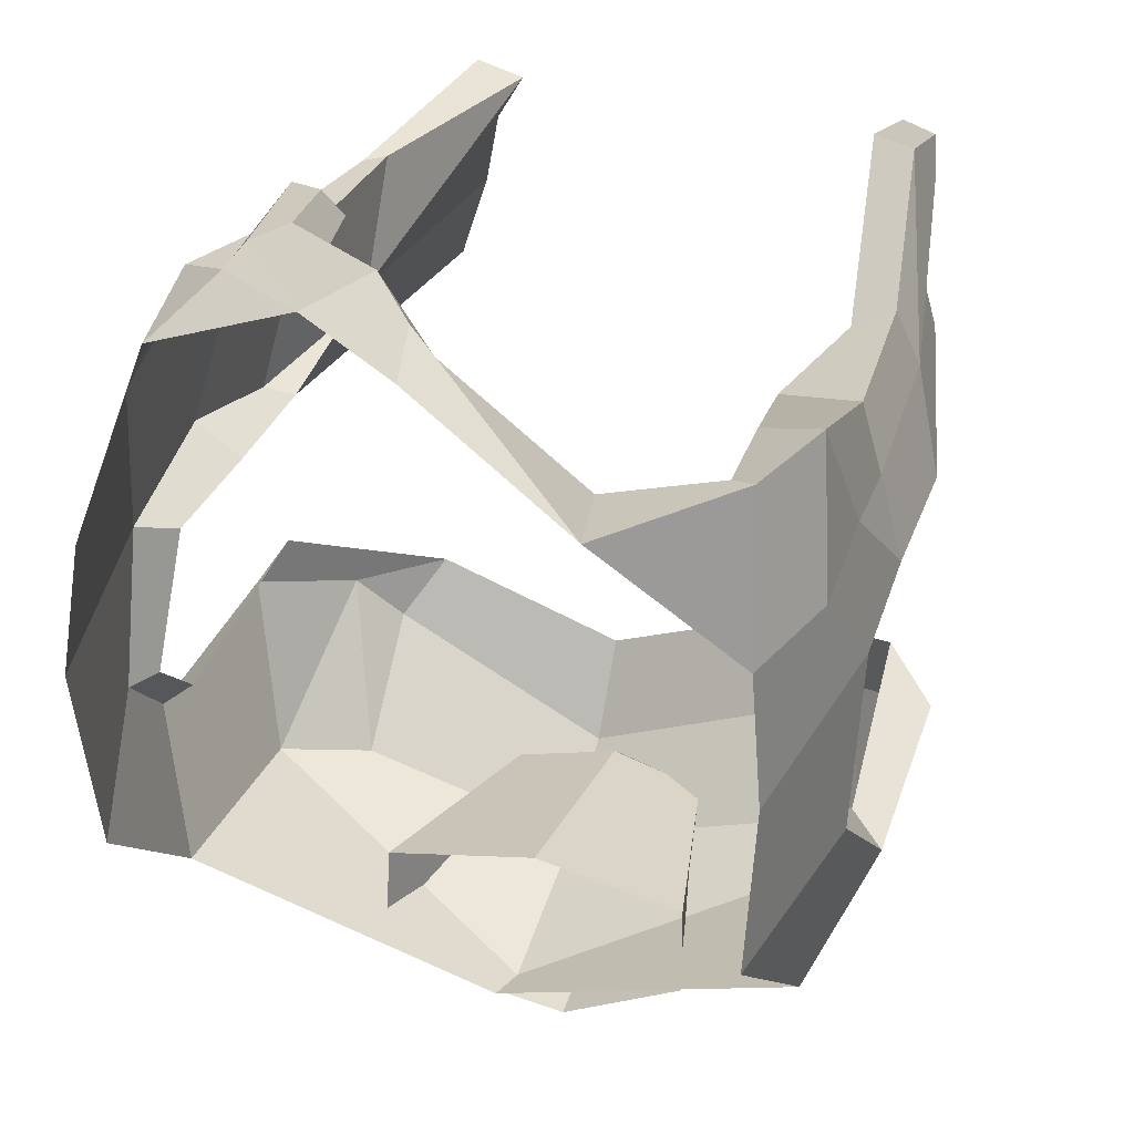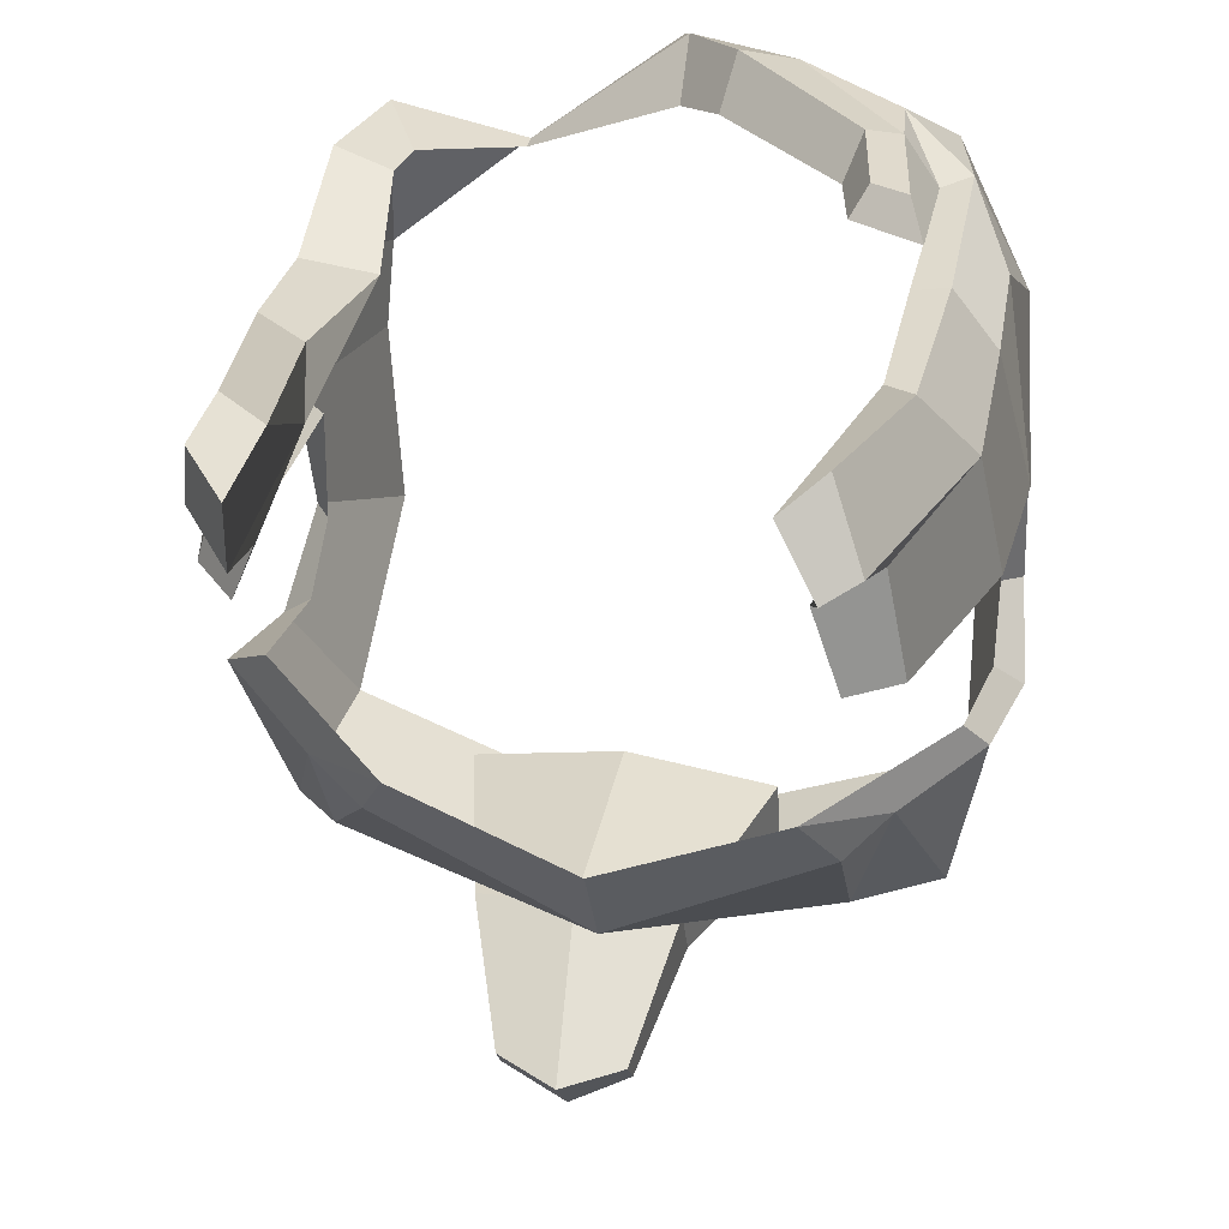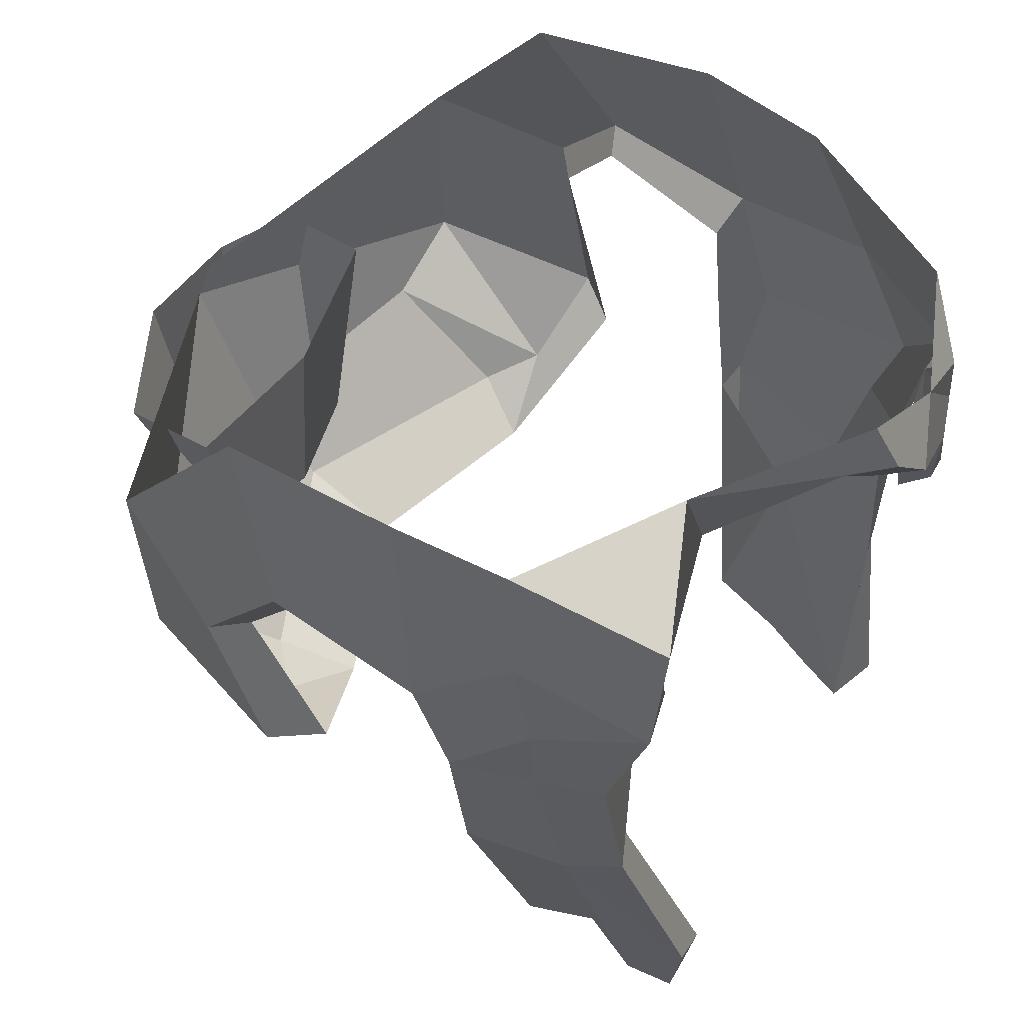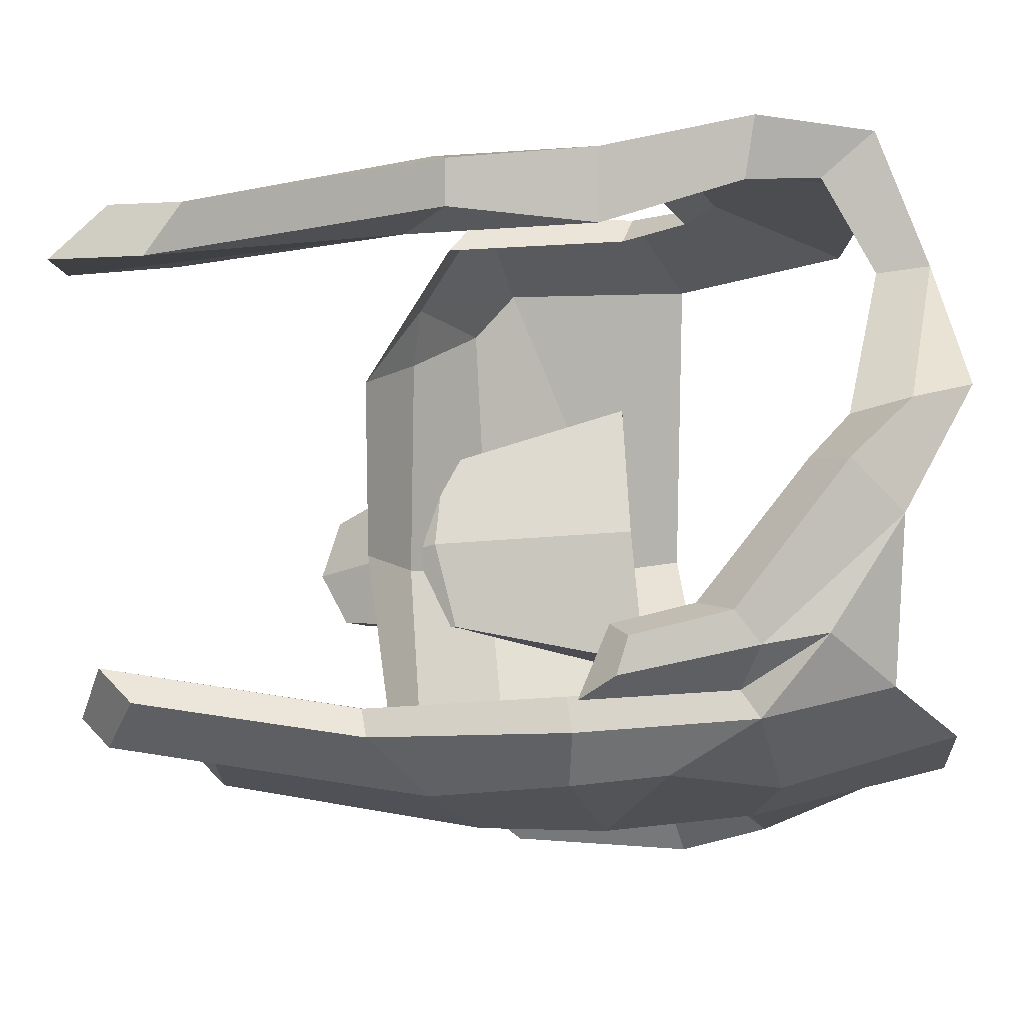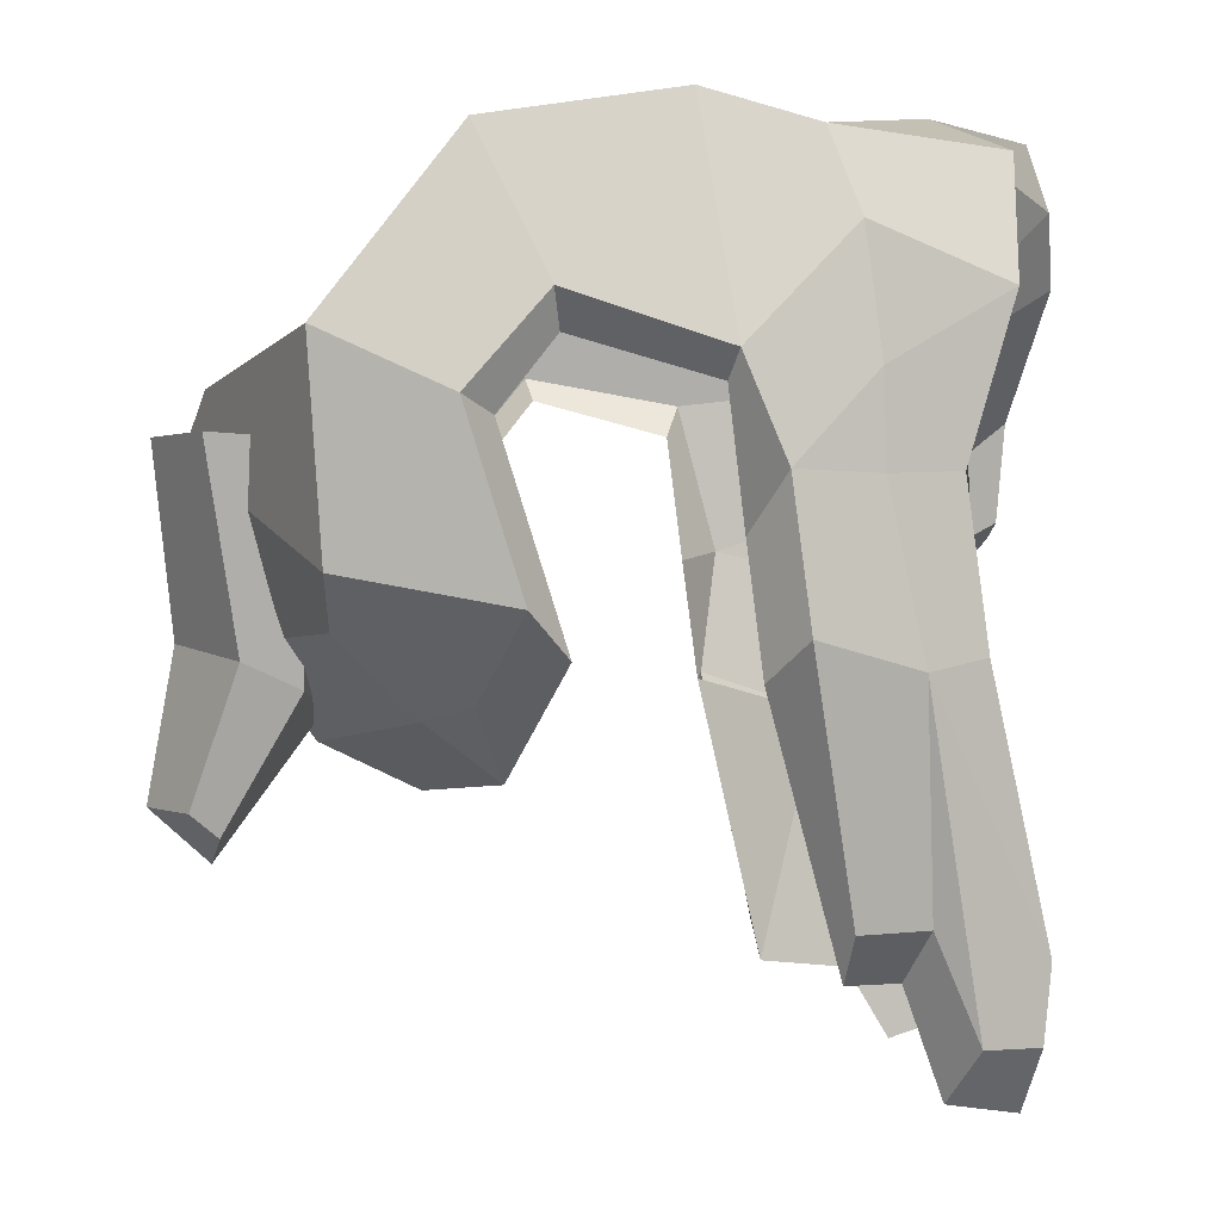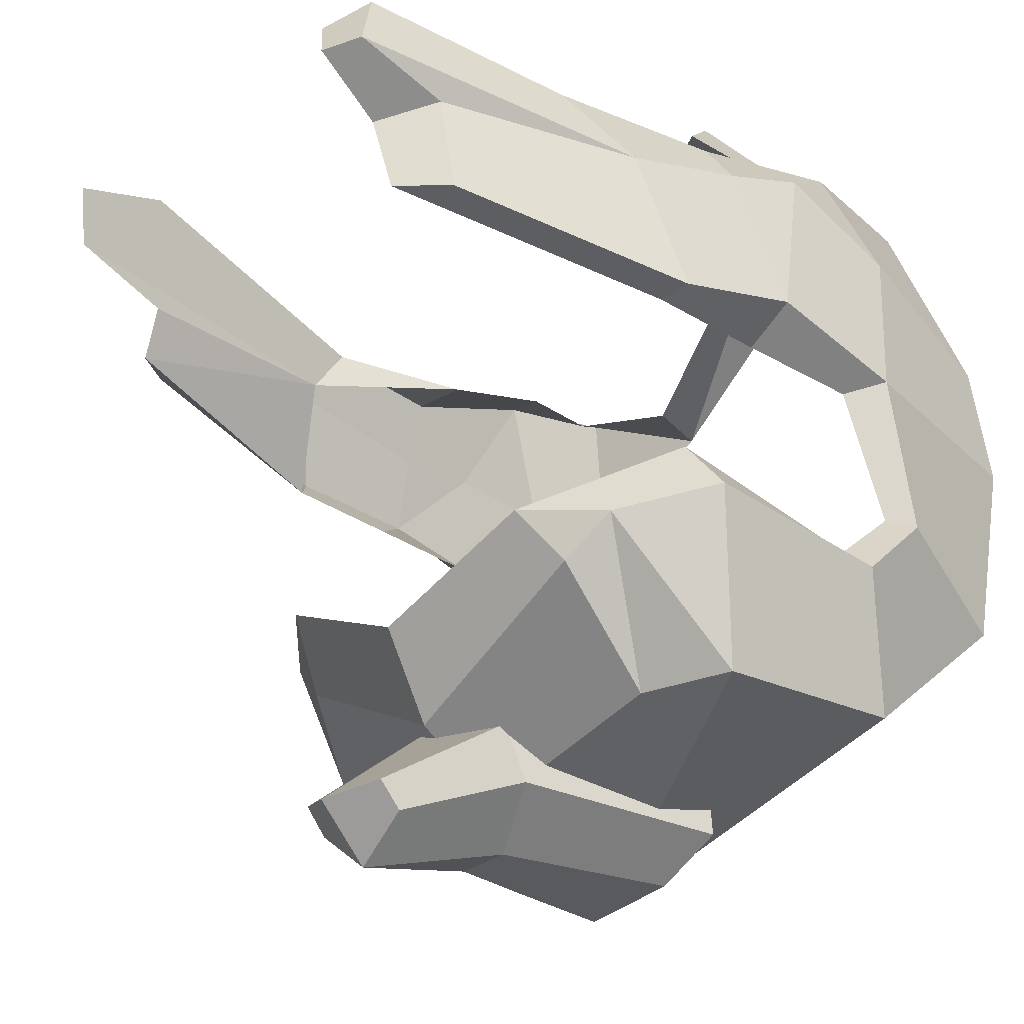
<metadata>
{"format":"obj","ext":"obj","renderer":"f3d","projection":"perspective","resolution":1024,"background":"white","views":[{"elev":28.5,"azim":-160.7,"up":"+Z"},{"elev":32.0,"azim":10.4,"up":"+Z"},{"elev":56.4,"azim":-61.0,"up":"+Y"},{"elev":78.5,"azim":85.6,"up":"+Z"},{"elev":-0.8,"azim":-93.4,"up":"+Y"},{"elev":-23.3,"azim":50.5,"up":"+Z"}]}
</metadata>
<code>
v -10.64 11.33 -10.69
v -10.87 4.326 -10.18
v -10.3 17.25 -6.121
v -10.88 18.07 0.2244
v -0.459 18.27 11.71
v 0.000153 10.38 -14.28
v 0.000153 8.286 -14.99
v -10.3 17.15 3.999
v -9.345 0.548 -5.918
v 0 16.17 12.54
v -10 16.45 9.423
v -10.9 12.49 9.41
v -12.18 7.204 2.766
v -12.66 3.268 -4.536
v -10.73 7.241 7.907
v -12.07 12.25 -3.789
v -12.56 9.225 -6.396
v -7.543 0.0867 -7.446
v 0.1286 -0.6893 -10.76
v -9.225 2.656 -10.05
v 0.03801 2.443 -13.02
v -11.47 10.16 5.467
v -11.62 14.27 4.897
v -12.06 10.58 1.384
v -11.38 7.131 5.543
v 10.64 11.2 -10.7
v 10.61 3.981 -10.61
v 10.28 17.25 -6.121
v 10.72 18.02 0.2918
v 8.881 15.03 10.17
v 10.07 17.8 4.736
v 9.119 0.06853 -5.452
v 9.639 10.58 10.81
v 12.2 5.733 2.978
v 11.69 2.837 -4.539
v 9.529 4.631 9.909
v 12.09 11.89 -3.854
v 12.46 9.007 -6.208
v 7.632 -0.6722 -6.96
v 3.639 15.59 12.14
v 7.688 2.563 -10.91
v 11.04 7.648 9.029
v 11.52 11.46 6.708
v 11.96 10.91 1.596
v 11.05 4.44 8.095
v 11.73 1.411 2.414
v 10.94 -0.1473 7.123
v 9.158 -1.944 9.816
v 9.734 -7.148 3.957
v 9.031 -7.176 7.484
v 8.738 -10.27 8.887
v -12.17 2.467 3.374
v -11.2 1.546 6.743
v -10.44 1.968 8.639
v -10.13 -5.919 4.84
v -9.12 -9.331 8.666
v -9.033 -9.266 10.44
v 7.227 12.89 11.87
v -8.806 14.62 8.497
v -0 14.39 10.79
v -8.818 12 8.903
v -8.074 7.039 7.656
v 5.81 8.85 10.97
v 1.478 12.83 11.24
v 8.649 10.03 10.57
v 8.331 4.537 9.739
v 8.272 0.0455 6.139
v 8.261 -2.011 10.07
v 8.123 -8.491 4.142
v 7.209 -8.637 6.98
v 7.687 -11.15 8.509
v -8.697 0.3369 5.993
v -8.995 1.838 7.848
v -8.687 -7.5 4.678
v -7.526 -11.1 7.807
v -7.419 -11.4 10.07
v 6.377 -10.25 10.43
v 7.683 -9.161 11.3
v -8.848 -6.788 10.73
v -7.137 -8.164 10.61
v -5.65 18.12 7.694
v -5.377 16.18 8.222
v -9.476 -5.838 7.166
v -7.956 -7.511 6.501
v 1.884 13.93 12.99
v 6.328 9.907 12.34
v 7.444 10.69 11.94
v 8.084 6.072 12.04
v 6.865 6.548 12.11
v 6.303 6.044 11.13
v 8.641 4.839 11.06
v -0 -2.235 -7.476
v -6.372 -1.785 -5.032
v 6.372 -1.785 -5.032
v -11.36 11.04 -3.601
v -10.91 9.729 1.129
v -10.73 5.356 1.658
v -10.62 1.2 2.19
v -10.9 1.844 -3.243
v -11.43 8.703 -5.419
v 10.91 9.729 1.129
v 11.36 11.04 -3.601
v 10.73 5.356 1.658
v 10.62 1.2 2.19
v 11.43 8.703 -5.419
v 10.9 1.844 -3.243
v 4.666 8.624 -13.97
v 4.579 8.428 -10.88
v -0.6553 8.293 -9.998
v 1.997 8.739 -15.25
v -5.977 8.627 -13.91
v -5.89 8.428 -10.88
v 2.595 1.829 -12.9
v 2.539 0.9549 -10.97
v -0.8314 0.3639 -10.47
v 0.7205 2.363 -14.95
v -4.258 1.829 -12.9
v -4.202 0.9549 -10.97
v 1.632 -2.817 -14.56
v 1.597 -3.589 -13.61
v -0.492 -4.492 -14.01
v -0.492 -2.706 -16.04
v -2.616 -2.817 -14.56
v -2.581 -3.589 -13.61
v -1.809 8.733 -15.81
v -1.467 2.379 -15.09
f 67 69 70
f 67 70 71 77
f 72 75 84
f 73 80 72
f 1 6 7 2
f 18 19 92 93
f 8 11 81
f 13 22 23 24
f 23 8 4 24
f 9 14 2
f 1 2 14 17
f 3 1 17 16
f 9 20 18
f 20 21 19 18
f 2 20 9
f 2 7 21 20
f 23 22 12
f 3 16 24 4
f 12 22 25 15
f 13 25 22
f 7 6 26 27
f 92 19 39 94
f 30 40 58
f 40 85 86 87
f 43 31 30 33
f 34 44 43 42
f 29 31 43 44
f 32 27 35
f 35 27 26 38
f 28 37 38 26
f 32 39 41
f 40 5 10 85
f 41 39 19 21
f 27 32 41
f 27 41 21 7
f 43 33 42
f 28 29 44 37
f 33 36 45 42
f 34 42 45
f 34 45 47 46
f 45 36 48 47
f 46 47 50 49
f 47 48 78 51
f 25 13 52 53
f 15 25 53 54
f 53 83 56
f 79 53 56 57
f 81 82 60 10
f 12 61 59 11
f 18 93 9
f 15 62 61 12
f 85 64 63 86
f 88 89 90 91
f 32 94 39
f 10 60 64 85
f 33 65 66 36
f 36 66 68 48
f 50 70 69 49
f 48 68 77 78
f 51 71 70 50
f 54 73 62 15
f 83 84 75 56
f 56 75 76 57
f 79 80 73 54
f 58 65 33
f 78 77 71 51
f 57 76 80 79
f 54 53 79
f 72 80 76 75
f 67 77 68
f 8 23 12 11
f 73 72 62
f 67 68 66
f 11 59 82 81
f 81 10 5
f 24 16 95 96
f 13 24 96 97
f 52 13 97 98
f 55 52 98 74
f 17 14 99 100
f 16 17 100 95
f 14 9 93 99
f 37 44 101 102
f 44 34 103 101
f 34 46 104 103
f 46 49 69 104
f 35 38 105 106
f 38 37 102 105
f 32 35 106 94
f 69 67 104
f 72 74 98
f 53 52 55 83
f 55 74 84 83
f 72 84 74
f 47 51 50
f 58 40 87
f 65 58 87
f 30 58 33
f 87 86 89 88
f 86 63 90 89
f 63 65 91 90
f 65 87 88 91
f 119 120 121 122
f 123 122 121 124
f 107 108 114 113
f 108 109 115 114
f 110 107 113 116
f 111 125 126 117
f 109 112 118 115
f 112 111 117 118
f 113 114 120 119
f 114 115 121 120
f 116 113 119 122
f 117 126 122 123
f 115 118 124 121
f 118 117 123 124
f 110 116 126 125
f 116 122 126

</code>
